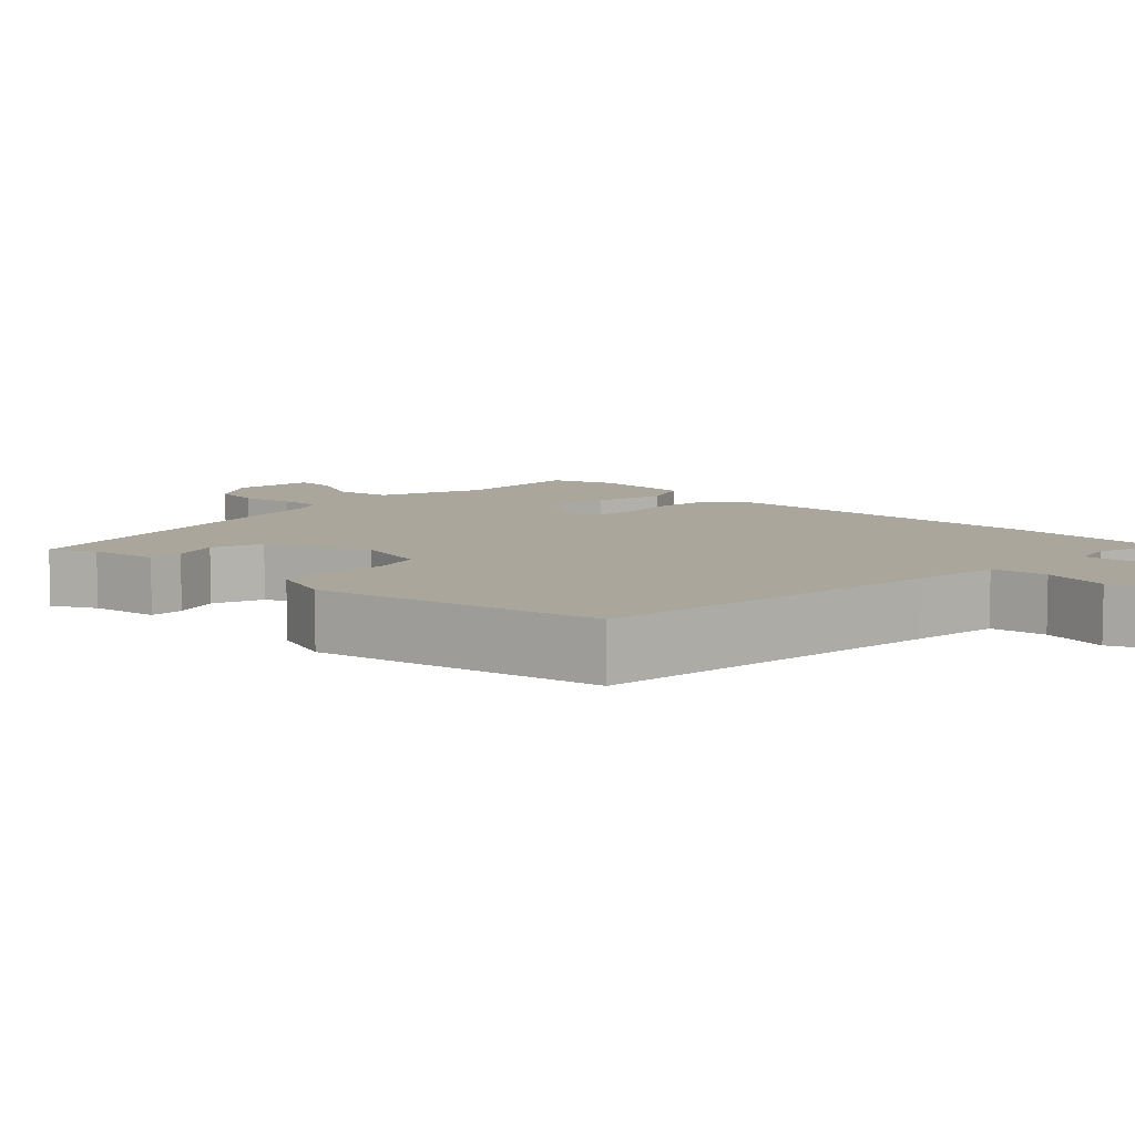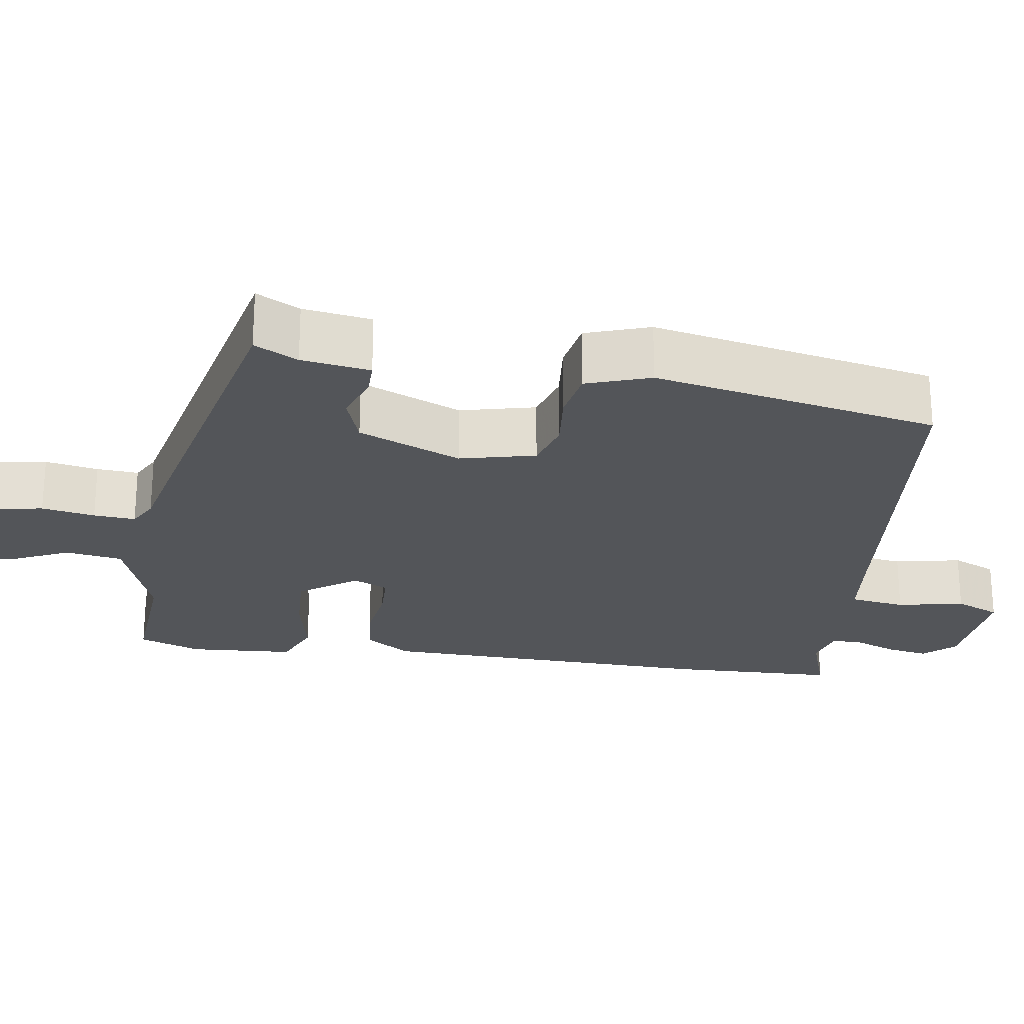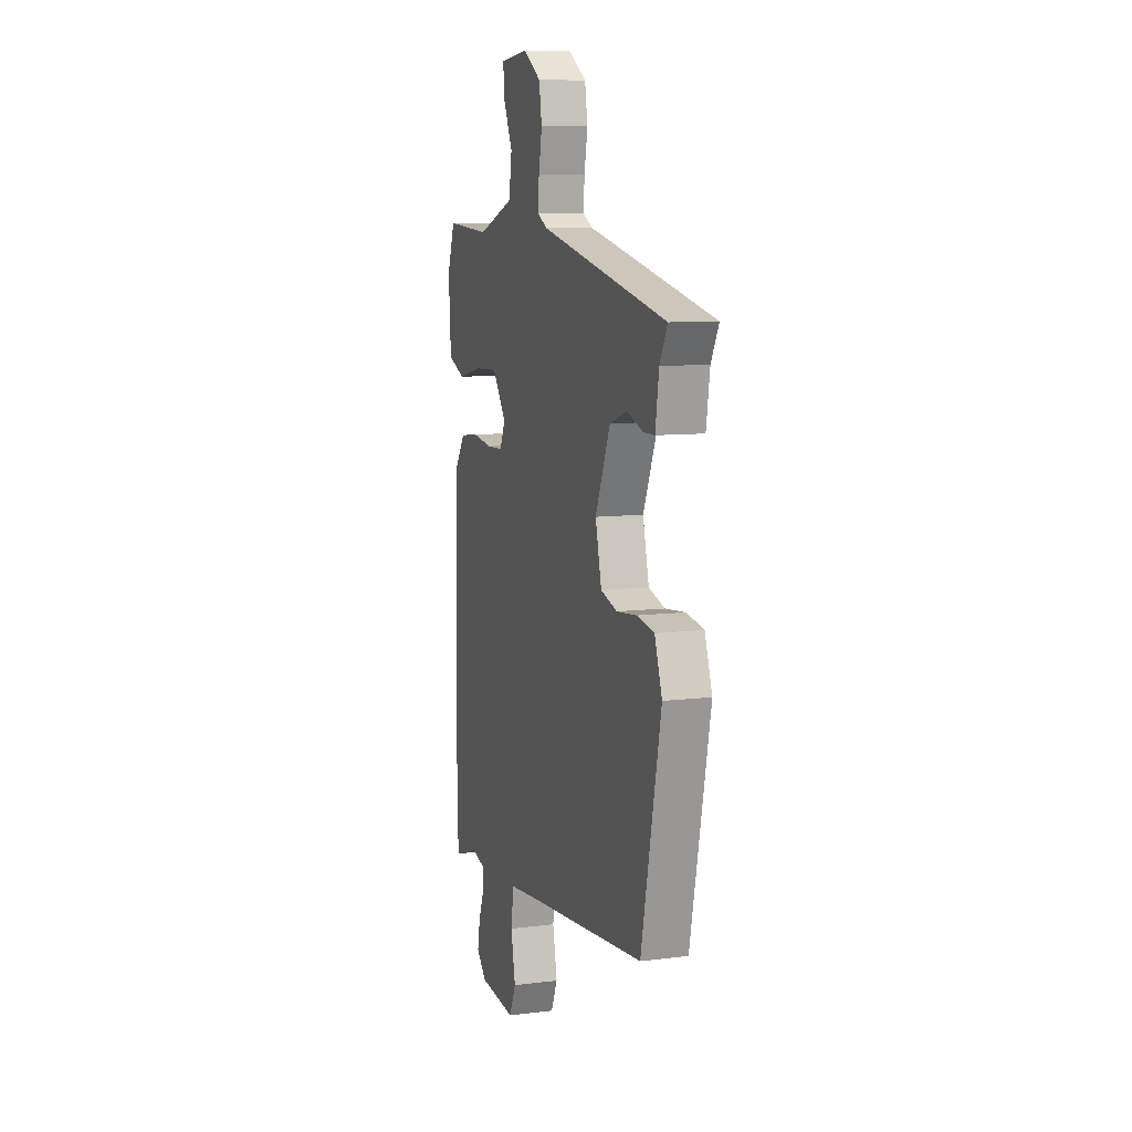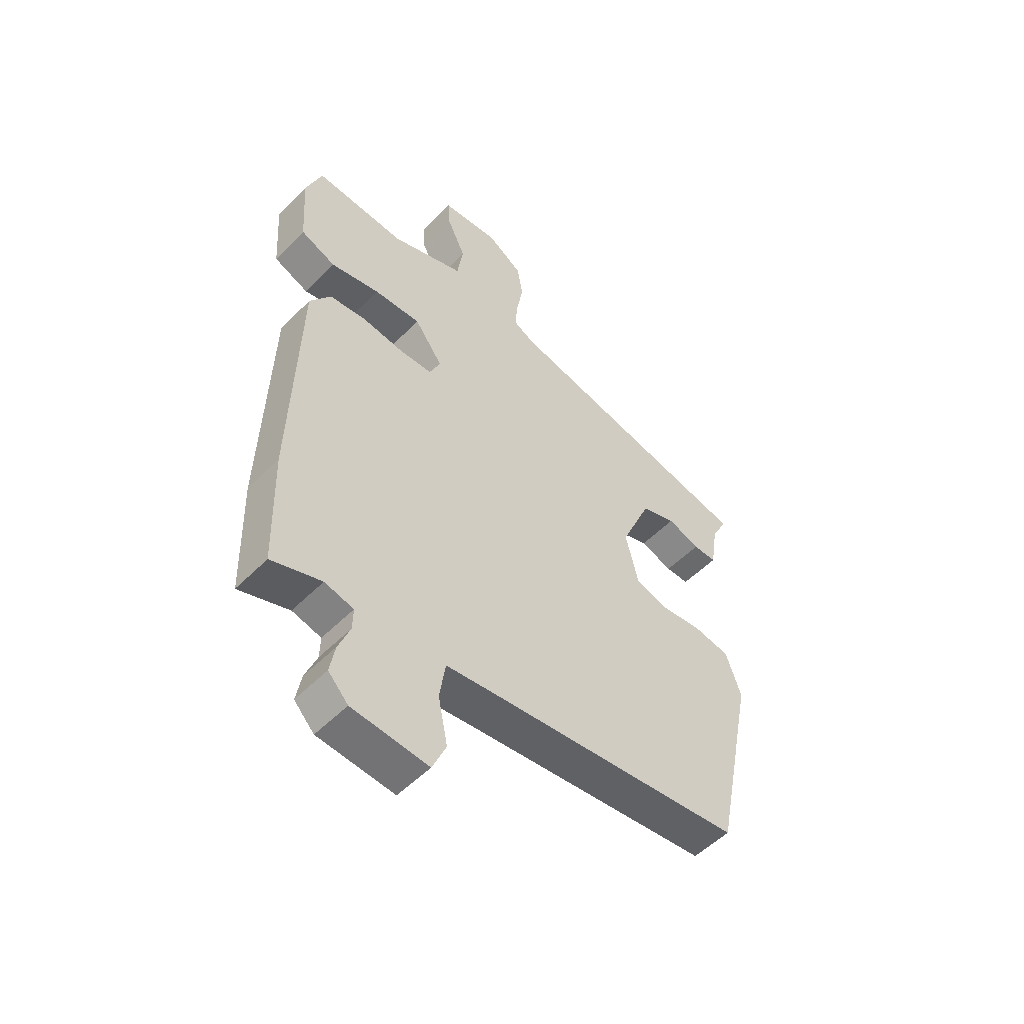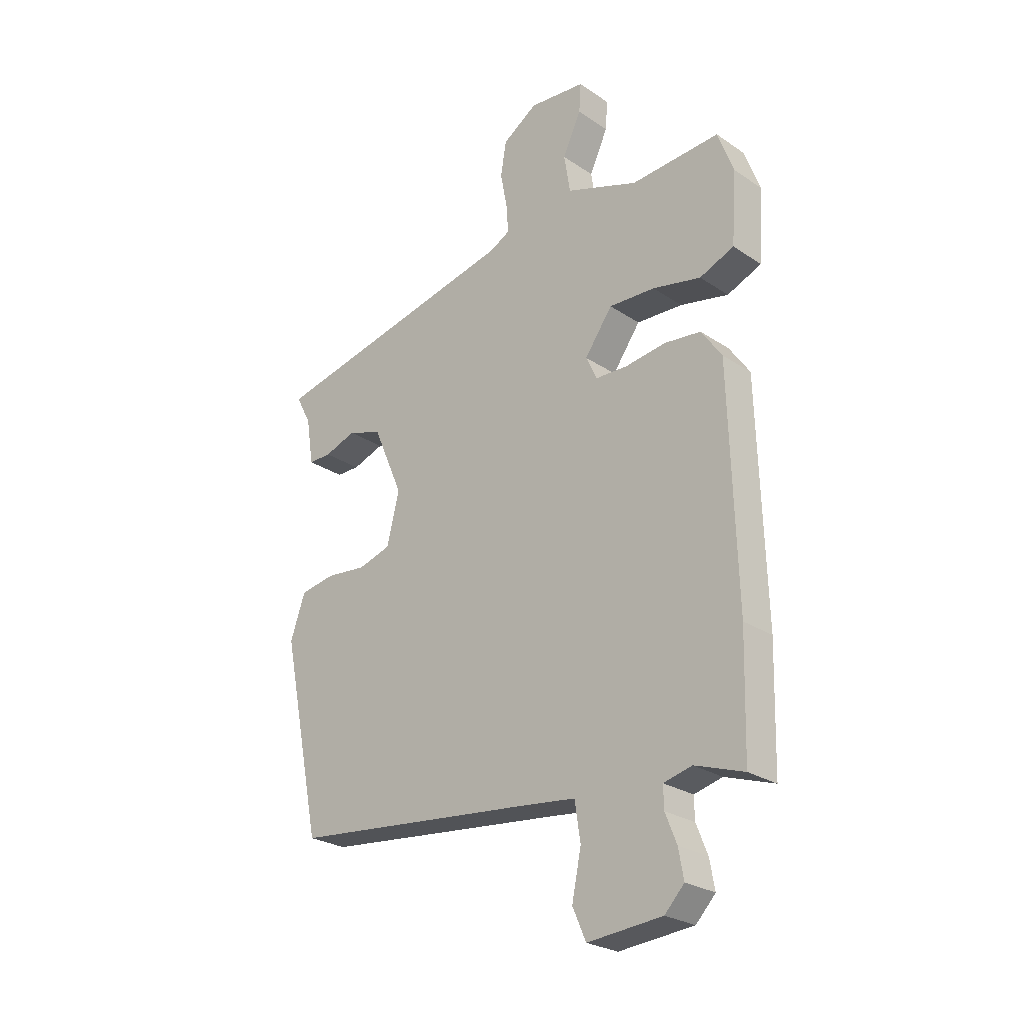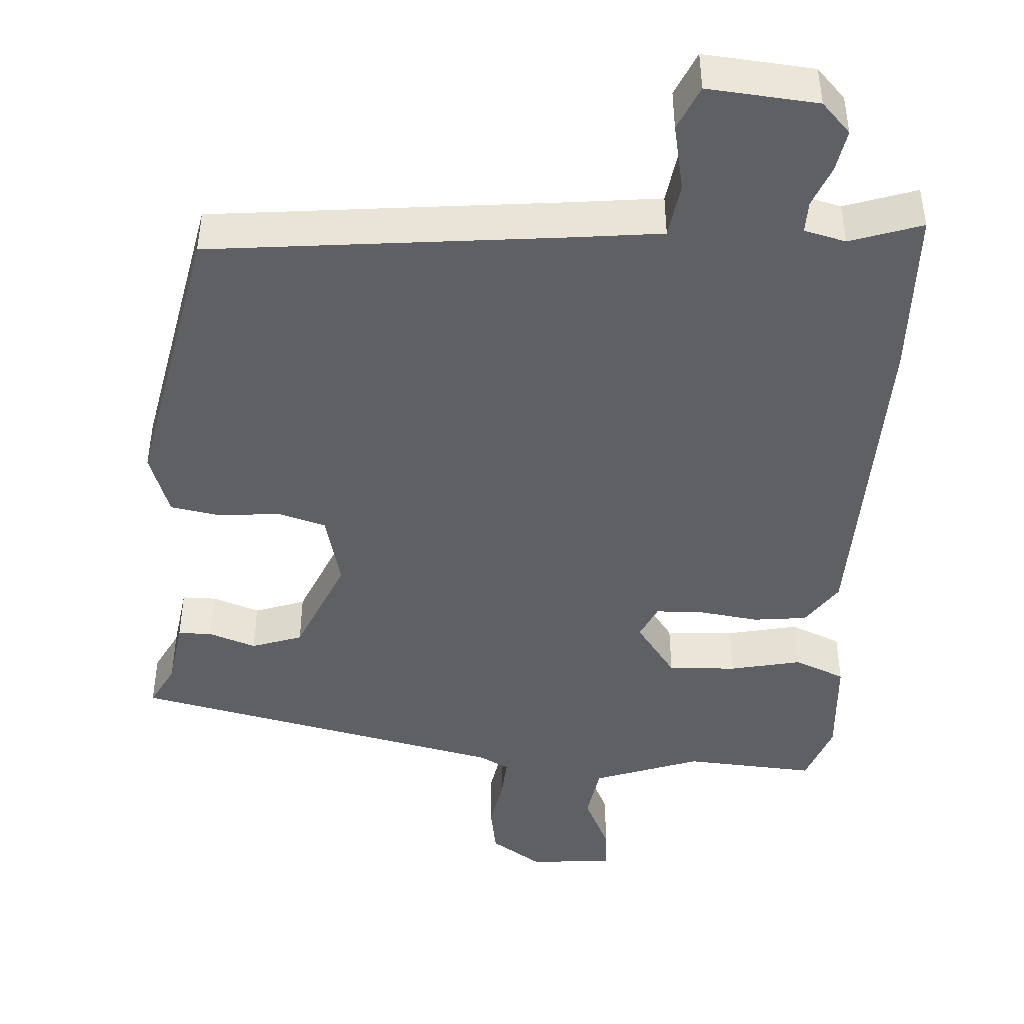
<metadata>
{"format":"obj","ext":"obj","renderer":"f3d","projection":"perspective","resolution":1024,"background":"white","views":[{"elev":8.0,"azim":134.7,"up":"+Y"},{"elev":-24.1,"azim":81.4,"up":"+Y"},{"elev":9.0,"azim":71.6,"up":"+Z"},{"elev":-52.9,"azim":-42.9,"up":"+Z"},{"elev":-25.7,"azim":-136.9,"up":"+Z"},{"elev":-44.8,"azim":176.5,"up":"+Y"}]}
</metadata>
<code>
v -0.498 0.07 -0.573
v -0.504 0.07 -0.349
v -0.491 0.07 0.093
v -0.451 0.07 0.151
v -0.38 0.07 0.159
v -0.301 0.07 0.148
v -0.238 0.07 0.15
v -0.217 0.07 0.196
v -0.271 0.07 0.271
v -0.361 0.07 0.267
v -0.455 0.07 0.247
v -0.522 0.07 0.275
v -0.531 0.07 0.414
v -0.501 0.07 0.496
v -0.328 0.07 0.484
v -0.187 0.07 0.534
v -0.175 0.07 0.609
v -0.211 0.07 0.686
v -0.215 0.07 0.742
v -0.105 0.07 0.752
v -0.037 0.07 0.707
v -0.026 0.07 0.641
v -0.039 0.07 0.571
v -0.043 0.07 0.516
v -0.004 0.07 0.495
v 0.492 0.07 0.385
v 0.462 0.07 0.328
v 0.448 0.07 0.238
v 0.403 0.07 0.238
v 0.341 0.07 0.26
v 0.274 0.07 0.237
v 0.216 0.07 0.102
v 0.24 0.07 0.003
v 0.304 0.07 -0.016
v 0.383 0.07 -0.008
v 0.451 0.07 -0.02
v 0.48 0.07 -0.104
v 0.403 0.07 -0.479
v -0.064 0.07 -0.527
v -0.179 0.07 -0.54
v -0.19 0.07 -0.613
v -0.172 0.07 -0.701
v -0.198 0.07 -0.76
v -0.343 0.07 -0.747
v -0.381 0.07 -0.707
v -0.371 0.07 -0.652
v -0.349 0.07 -0.597
v -0.348 0.07 -0.555
v -0.403 0.07 -0.541
v -0.498 0 -0.573
v -0.504 0 -0.349
v -0.491 0 0.093
v -0.451 0 0.151
v -0.38 0 0.159
v -0.301 0 0.148
v -0.238 0 0.15
v -0.217 0 0.196
v -0.271 0 0.271
v -0.361 0 0.267
v -0.455 0 0.247
v -0.522 0 0.275
v -0.531 0 0.414
v -0.501 0 0.496
v -0.328 0 0.484
v -0.187 0 0.534
v -0.175 0 0.609
v -0.211 0 0.686
v -0.215 0 0.742
v -0.105 0 0.752
v -0.037 0 0.707
v -0.026 0 0.641
v -0.039 0 0.571
v -0.043 0 0.516
v -0.004 0 0.495
v 0.492 0 0.385
v 0.462 0 0.328
v 0.448 0 0.238
v 0.403 0 0.238
v 0.341 0 0.26
v 0.274 0 0.237
v 0.216 0 0.102
v 0.24 0 0.003
v 0.304 0 -0.016
v 0.383 0 -0.008
v 0.451 0 -0.02
v 0.48 0 -0.104
v 0.403 0 -0.479
v -0.064 0 -0.527
v -0.179 0 -0.54
v -0.19 0 -0.613
v -0.172 0 -0.701
v -0.198 0 -0.76
v -0.343 0 -0.747
v -0.381 0 -0.707
v -0.371 0 -0.652
v -0.349 0 -0.597
v -0.348 0 -0.555
v -0.403 0 -0.541
f 45 46 47
f 44 45 47
f 43 44 47
f 42 43 47
f 41 42 47
f 40 41 47 48
f 39 40 48 49
f 38 39 49
f 37 38 49
f 36 37 49
f 35 36 49
f 34 35 49
f 27 28 29 30
f 27 30 31
f 26 27 31
f 25 26 31
f 24 25 31 32
f 21 22 23
f 20 21 23
f 19 20 23
f 18 19 23
f 17 18 23
f 16 17 23 24
f 24 32 33
f 16 24 33
f 15 16 33
f 13 14 15
f 12 13 15
f 11 12 15
f 10 11 15
f 4 5 6
f 3 4 6
f 2 3 6
f 1 2 6
f 49 1 6
f 34 49 6
f 33 34 6
f 9 10 15
f 8 9 15 33
f 7 8 33
f 6 7 33
f 96 95 94
f 96 94 93
f 96 93 92
f 96 92 91
f 96 91 90
f 97 96 90 89
f 98 97 89 88
f 98 88 87
f 98 87 86
f 98 86 85
f 98 85 84
f 98 84 83
f 79 78 77 76
f 80 79 76
f 80 76 75
f 80 75 74
f 81 80 74 73
f 72 71 70
f 72 70 69
f 72 69 68
f 72 68 67
f 72 67 66
f 73 72 66 65
f 82 81 73
f 82 73 65
f 82 65 64
f 64 63 62
f 64 62 61
f 64 61 60
f 64 60 59
f 55 54 53
f 55 53 52
f 55 52 51
f 55 51 50
f 55 50 98
f 55 98 83
f 55 83 82
f 64 59 58
f 82 64 58 57
f 82 57 56
f 82 56 55
f 1 50 51 2
f 2 51 52 3
f 3 52 53 4
f 4 53 54 5
f 5 54 55 6
f 6 55 56 7
f 7 56 57 8
f 8 57 58 9
f 9 58 59 10
f 10 59 60 11
f 11 60 61 12
f 12 61 62 13
f 13 62 63 14
f 14 63 64 15
f 15 64 65 16
f 16 65 66 17
f 17 66 67 18
f 18 67 68 19
f 19 68 69 20
f 20 69 70 21
f 21 70 71 22
f 22 71 72 23
f 23 72 73 24
f 24 73 74 25
f 25 74 75 26
f 26 75 76 27
f 27 76 77 28
f 28 77 78 29
f 29 78 79 30
f 30 79 80 31
f 31 80 81 32
f 32 81 82 33
f 33 82 83 34
f 34 83 84 35
f 35 84 85 36
f 36 85 86 37
f 37 86 87 38
f 38 87 88 39
f 39 88 89 40
f 40 89 90 41
f 41 90 91 42
f 42 91 92 43
f 43 92 93 44
f 44 93 94 45
f 45 94 95 46
f 46 95 96 47
f 47 96 97 48
f 48 97 98 49
f 49 98 50 1

</code>
